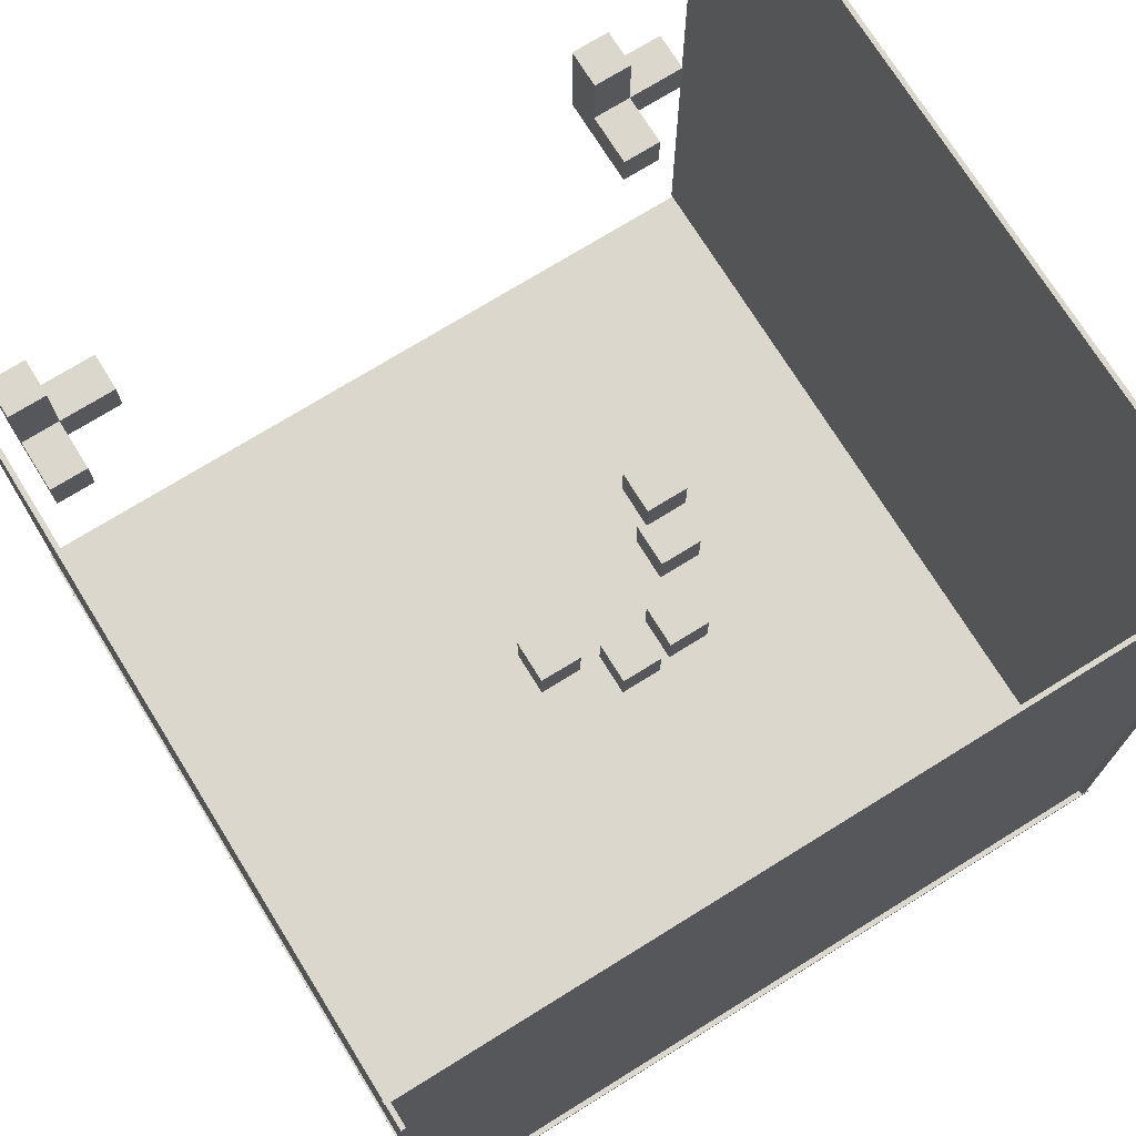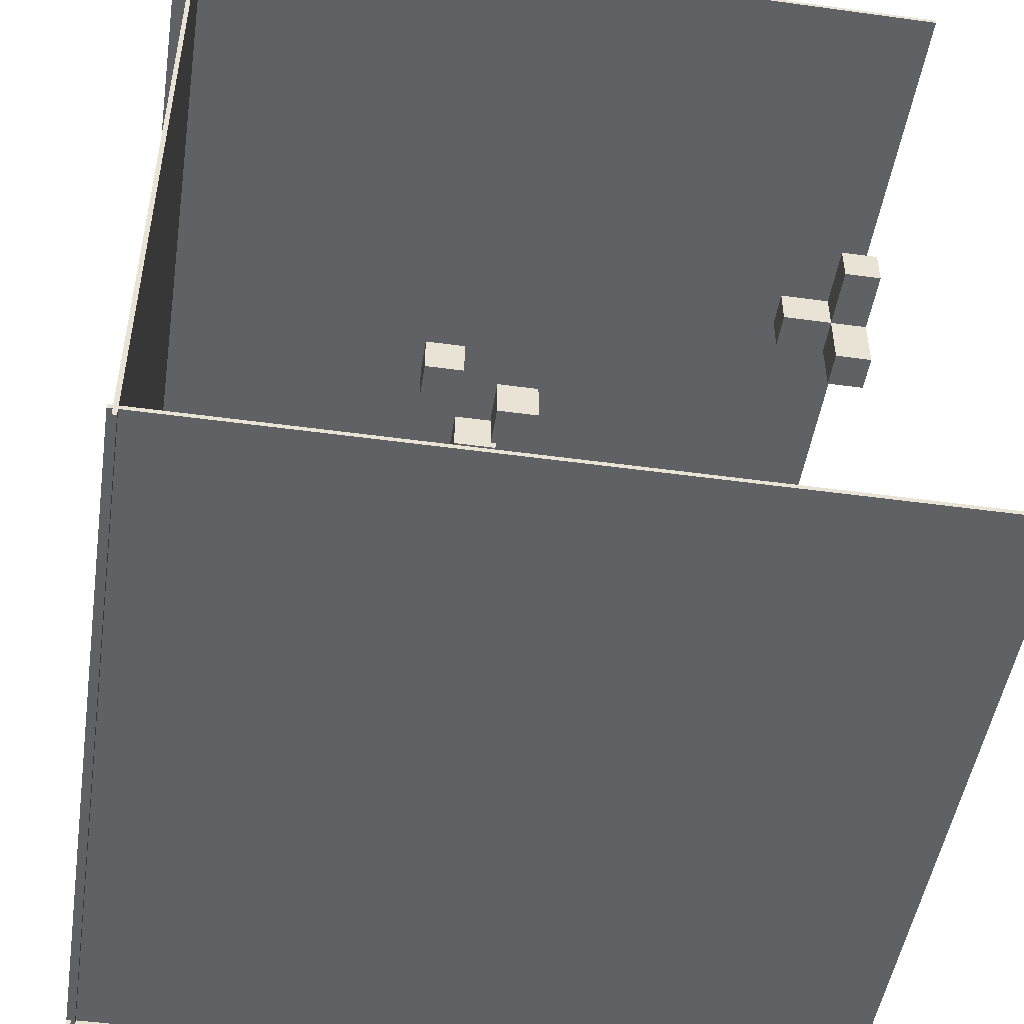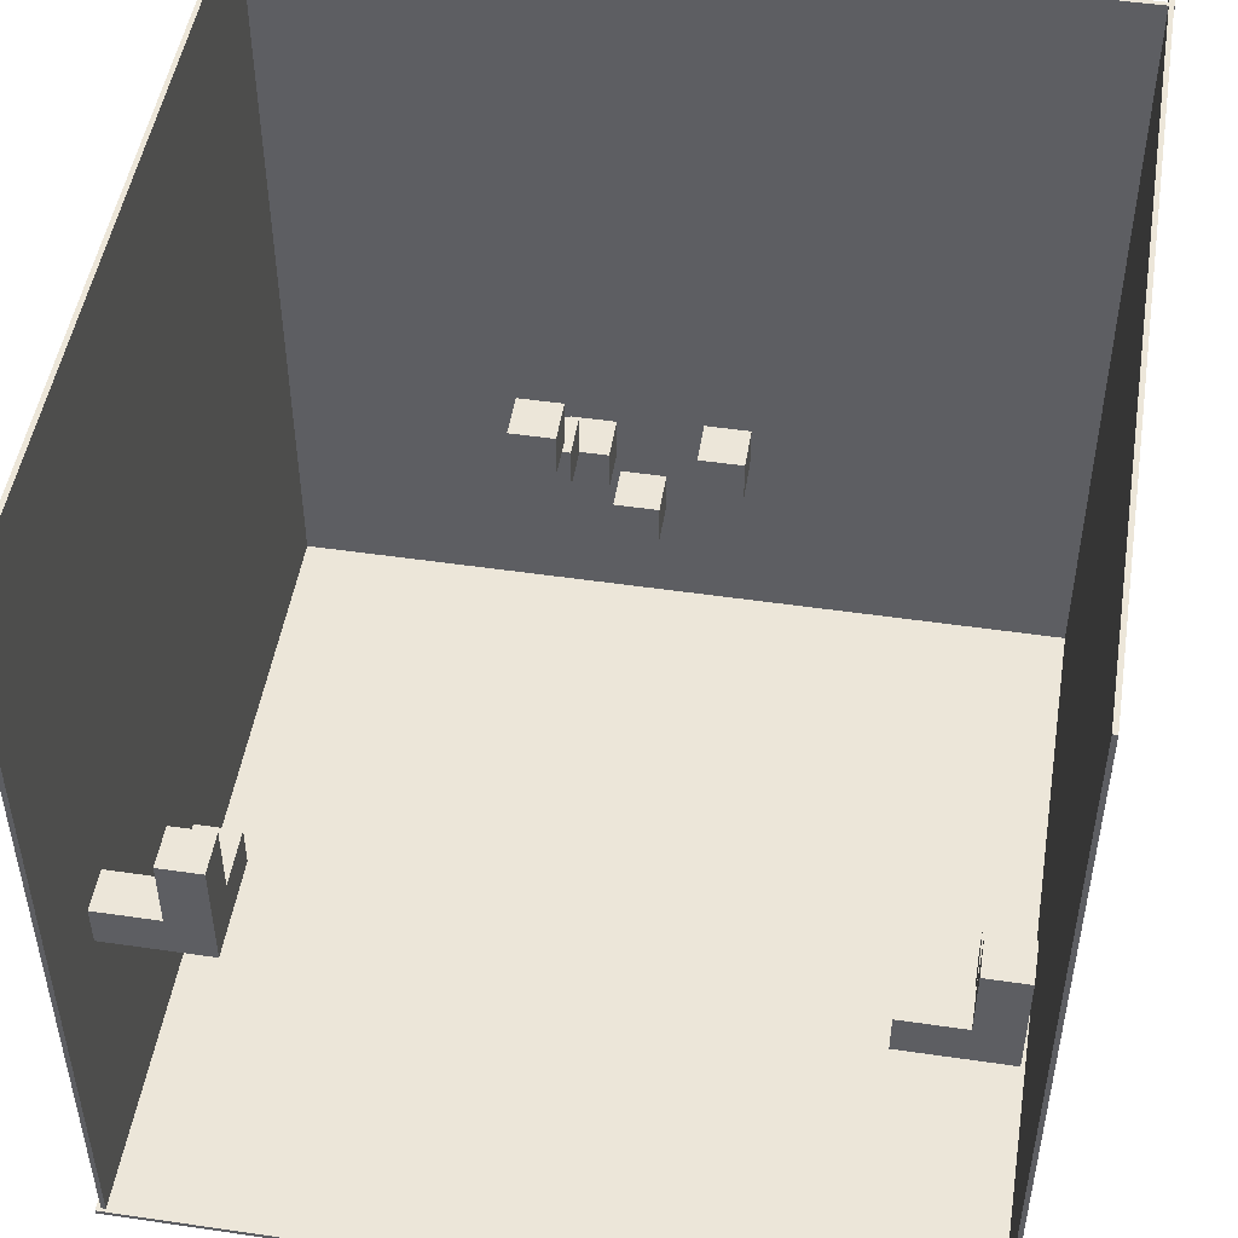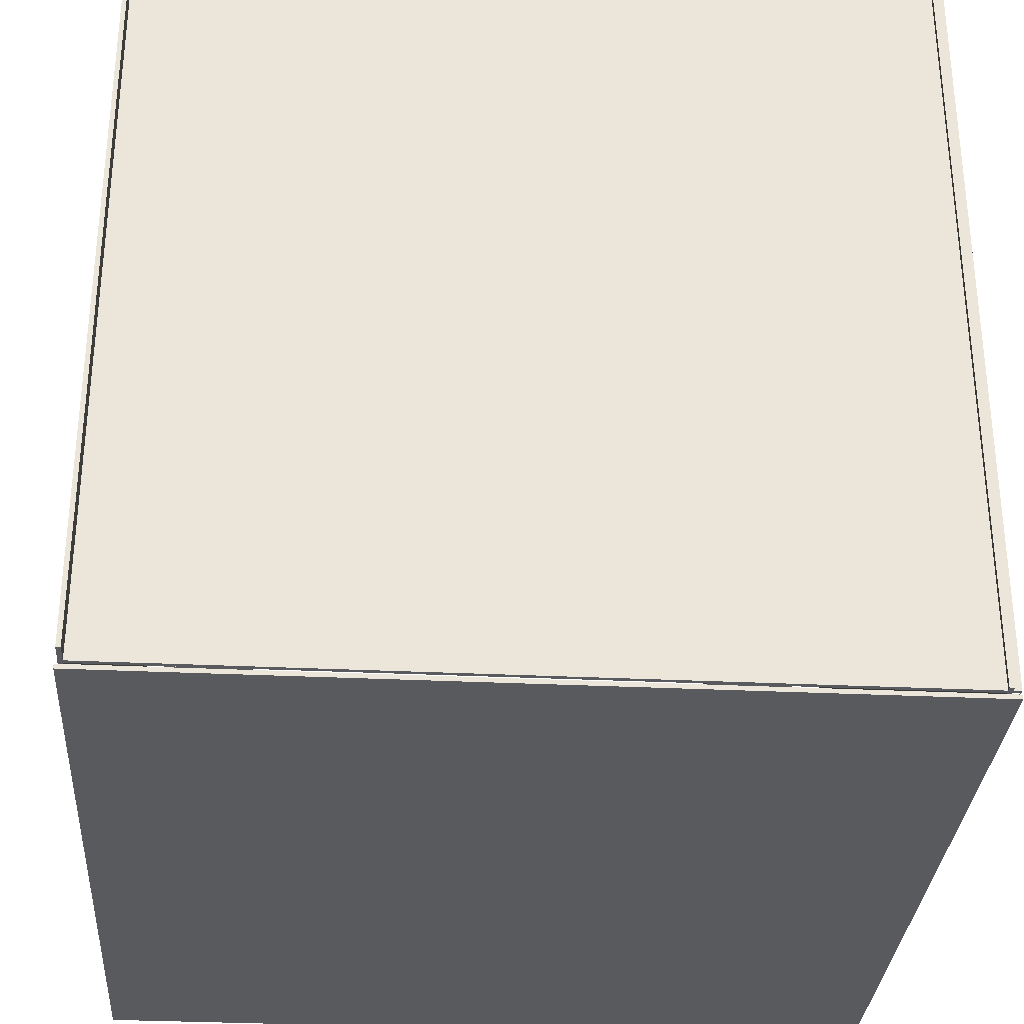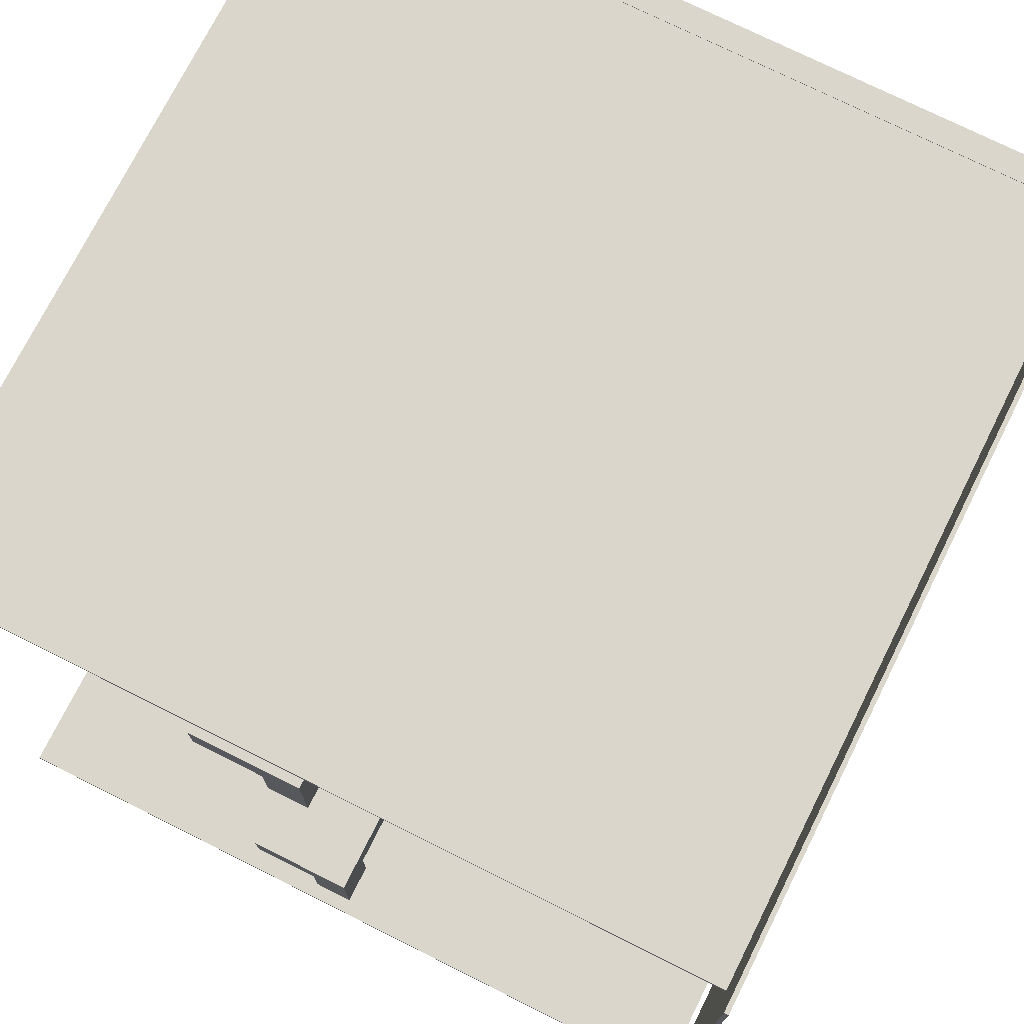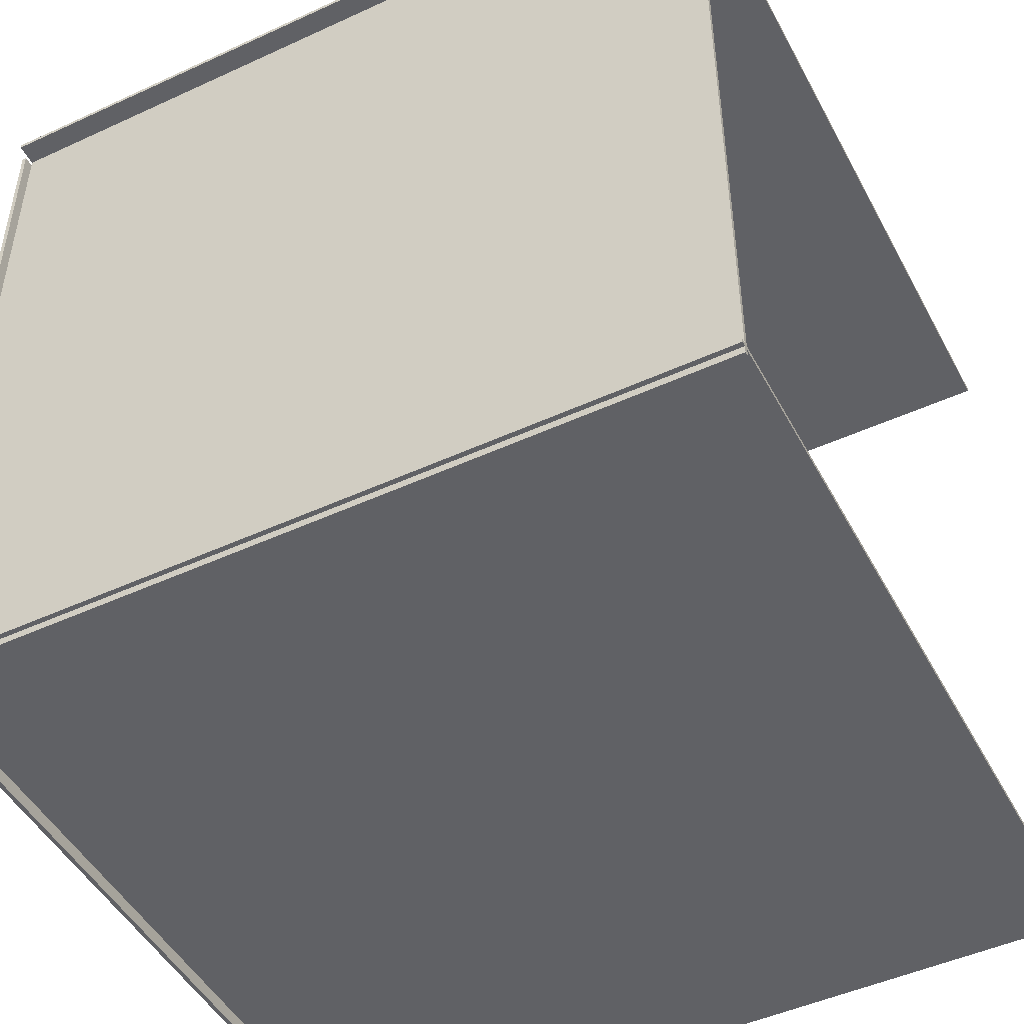
<metadata>
{"format":"obj","ext":"obj","renderer":"f3d","projection":"perspective","resolution":1024,"background":"white","views":[{"elev":73.2,"azim":58.2,"up":"+Y"},{"elev":-48.5,"azim":171.3,"up":"+Z"},{"elev":49.3,"azim":-80.8,"up":"+Y"},{"elev":-31.5,"azim":86.1,"up":"+Y"},{"elev":74.1,"azim":-63.4,"up":"+Z"},{"elev":-48.0,"azim":117.3,"up":"+Z"}]}
</metadata>
<code>
o BigL
v -19.32 -1 -12.51
v -19.32 4.426 -12.51
v -19.32 -1 -14.51
v -19.32 4.426 -14.51
v -17.32 -1 -12.51
v -17.32 4.426 -12.51
v -17.32 -1 -14.51
v -17.32 4.426 -14.51
v -19.32 0.996 -12.51
v -19.32 0.996 -14.51
v -17.32 0.996 -14.51
v -17.32 0.996 -12.51
v -14.63 0.996 -14.51
v -14.63 -1 -14.51
v -14.63 -1 -12.51
v -14.63 0.996 -12.51
v -19.32 0.996 -17.49
v -19.32 -1 -17.49
v -17.32 -1 -17.49
v -17.32 0.996 -17.49
f 2 10 9
f 4 11 10
f 8 12 11
f 6 9 12
f 7 1 3
f 4 6 8
f 12 1 5
f 11 14 7
f 11 17 10
f 9 3 1
f 13 15 14
f 12 13 11
f 5 16 12
f 7 15 5
f 17 19 18
f 10 18 3
f 7 20 11
f 3 19 7
f 2 4 10
f 4 8 11
f 8 6 12
f 6 2 9
f 7 5 1
f 4 2 6
f 12 9 1
f 11 13 14
f 11 20 17
f 9 10 3
f 13 16 15
f 12 16 13
f 5 15 16
f 7 14 15
f 17 20 19
f 10 17 18
f 7 19 20
f 3 18 19
o Floor
v 19.9 -21.41 -19.9
v 19.9 -21.19 -19.9
v 19.9 -21.41 19.9
v 19.9 -21.19 19.9
v -19.9 -21.41 -19.9
v -19.9 -21.19 -19.9
v -19.9 -21.41 19.9
v -19.9 -21.19 19.9
f 22 23 21
f 24 27 23
f 28 25 27
f 26 21 25
f 27 21 23
f 24 26 28
f 22 24 23
f 24 28 27
f 28 26 25
f 26 22 21
f 27 25 21
f 24 22 26
o Cube.006
v 4.833 -1 1
v 4.833 1 1
v 4.833 -1 -1
v 4.833 1 -1
v 6.833 -1 1
v 6.833 1 1
v 6.833 -1 -1
v 6.833 1 -1
f 30 31 29
f 32 35 31
f 36 33 35
f 34 29 33
f 35 29 31
f 32 34 36
f 30 32 31
f 32 36 35
f 36 34 33
f 34 30 29
f 35 33 29
f 32 30 34
o Cube.001_Cube.007
v 2.417 4.468 -2.358
v 2.417 6.468 -2.358
v 2.417 4.468 -4.358
v 2.417 6.468 -4.358
v 4.417 4.468 -2.358
v 4.417 6.468 -2.358
v 4.417 4.468 -4.358
v 4.417 6.468 -4.358
f 38 39 37
f 40 43 39
f 44 41 43
f 42 37 41
f 43 37 39
f 40 42 44
f 38 40 39
f 40 44 43
f 44 42 41
f 42 38 37
f 43 41 37
f 40 38 42
o Cube.002_Cube.008
v 3.873 3.374 4.684
v 3.873 5.374 4.684
v 3.873 3.374 2.684
v 3.873 5.374 2.684
v 5.873 3.374 4.684
v 5.873 5.374 4.684
v 5.873 3.374 2.684
v 5.873 5.374 2.684
f 46 47 45
f 48 51 47
f 52 49 51
f 50 45 49
f 51 45 47
f 48 50 52
f 46 48 47
f 48 52 51
f 52 50 49
f 50 46 45
f 51 49 45
f 48 46 50
o Cube.003_Cube.009
v 5.118 1.718 -1.212
v 5.118 3.718 -1.212
v 5.118 1.718 -3.212
v 5.118 3.718 -3.212
v 7.118 1.718 -1.212
v 7.118 3.718 -1.212
v 7.118 1.718 -3.212
v 7.118 3.718 -3.212
f 54 55 53
f 56 59 55
f 60 57 59
f 58 53 57
f 59 53 55
f 56 58 60
f 54 56 55
f 56 60 59
f 60 58 57
f 58 54 53
f 59 57 53
f 56 54 58
o Cube.004_Cube.010
v 0.7174 6.99 -2.634
v 0.7174 8.99 -2.634
v 0.7174 6.99 -4.634
v 0.7174 8.99 -4.634
v 2.717 6.99 -2.634
v 2.717 8.99 -2.634
v 2.717 6.99 -4.634
v 2.717 8.99 -4.634
f 62 63 61
f 64 67 63
f 68 65 67
f 66 61 65
f 67 61 63
f 64 66 68
f 62 64 63
f 64 68 67
f 68 66 65
f 66 62 61
f 67 65 61
f 64 62 66
o Floor.001
v 19.9 18.9 -19.59
v 19.9 18.9 -19.37
v 19.9 -20.9 -19.59
v 19.9 -20.9 -19.37
v -19.9 18.9 -19.59
v -19.9 18.9 -19.37
v -19.9 -20.9 -19.59
v -19.9 -20.9 -19.37
f 70 71 69
f 72 75 71
f 76 73 75
f 74 69 73
f 75 69 71
f 72 74 76
f 70 72 71
f 72 76 75
f 76 74 73
f 74 70 69
f 75 73 69
f 72 70 74
o Floor.002
v 19.43 18.9 -19.97
v 19.65 18.9 -19.97
v 19.43 -20.9 -19.97
v 19.65 -20.9 -19.97
v 19.43 18.9 19.83
v 19.65 18.9 19.83
v 19.43 -20.9 19.83
v 19.65 -20.9 19.83
f 78 79 77
f 80 83 79
f 84 81 83
f 82 77 81
f 83 77 79
f 80 82 84
f 78 80 79
f 80 84 83
f 84 82 81
f 82 78 77
f 83 81 77
f 80 78 82
o Floor.003
v -19.03 18.9 19.79
v -19.03 18.9 19.57
v -19.03 -20.9 19.79
v -19.03 -20.9 19.57
v 20.76 18.9 19.79
v 20.76 18.9 19.57
v 20.76 -20.9 19.79
v 20.76 -20.9 19.57
f 86 87 85
f 88 91 87
f 92 89 91
f 90 85 89
f 91 85 87
f 88 90 92
f 86 88 87
f 88 92 91
f 92 90 89
f 90 86 85
f 91 89 85
f 88 86 90
o BigL.001
v -19.32 -1 18.49
v -19.32 4.426 18.49
v -19.32 -1 16.49
v -19.32 4.426 16.49
v -17.32 -1 18.49
v -17.32 4.426 18.49
v -17.32 -1 16.49
v -17.32 4.426 16.49
v -19.32 0.996 18.49
v -19.32 0.996 16.49
v -17.32 0.996 16.49
v -17.32 0.996 18.49
v -14.63 0.996 16.49
v -14.63 -1 16.49
v -14.63 -1 18.49
v -14.63 0.996 18.49
v -19.32 0.996 13.51
v -19.32 -1 13.51
v -17.32 -1 13.51
v -17.32 0.996 13.51
f 94 102 101
f 96 103 102
f 100 104 103
f 98 101 104
f 99 93 95
f 96 98 100
f 104 93 97
f 103 106 99
f 103 109 102
f 101 95 93
f 105 107 106
f 104 105 103
f 97 108 104
f 99 107 97
f 109 111 110
f 102 110 95
f 99 112 103
f 95 111 99
f 94 96 102
f 96 100 103
f 100 98 104
f 98 94 101
f 99 97 93
f 96 94 98
f 104 101 93
f 103 105 106
f 103 112 109
f 101 102 95
f 105 108 107
f 104 108 105
f 97 107 108
f 99 106 107
f 109 112 111
f 102 109 110
f 99 111 112
f 95 110 111

</code>
